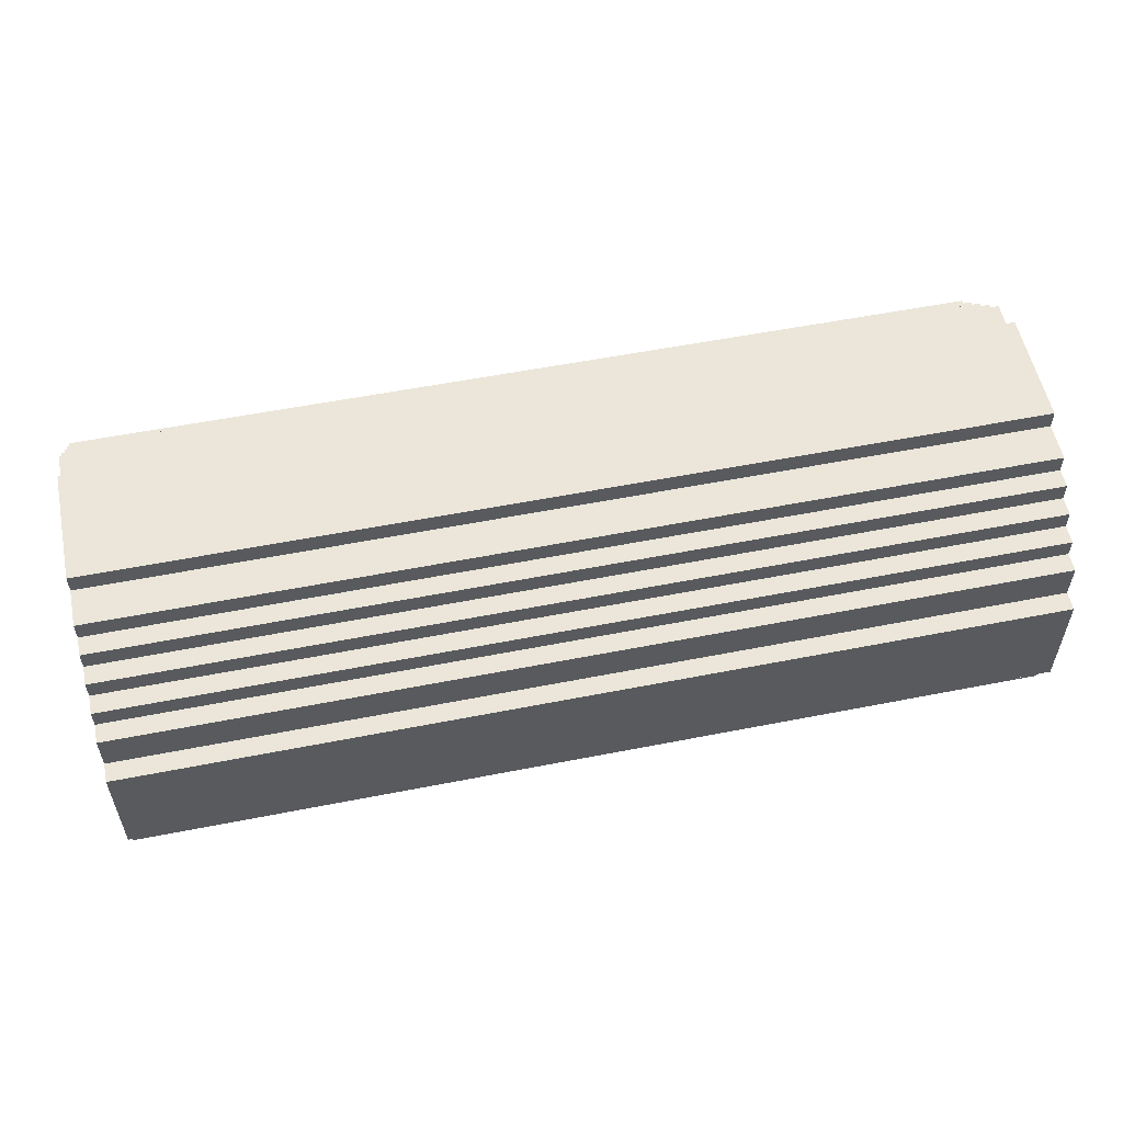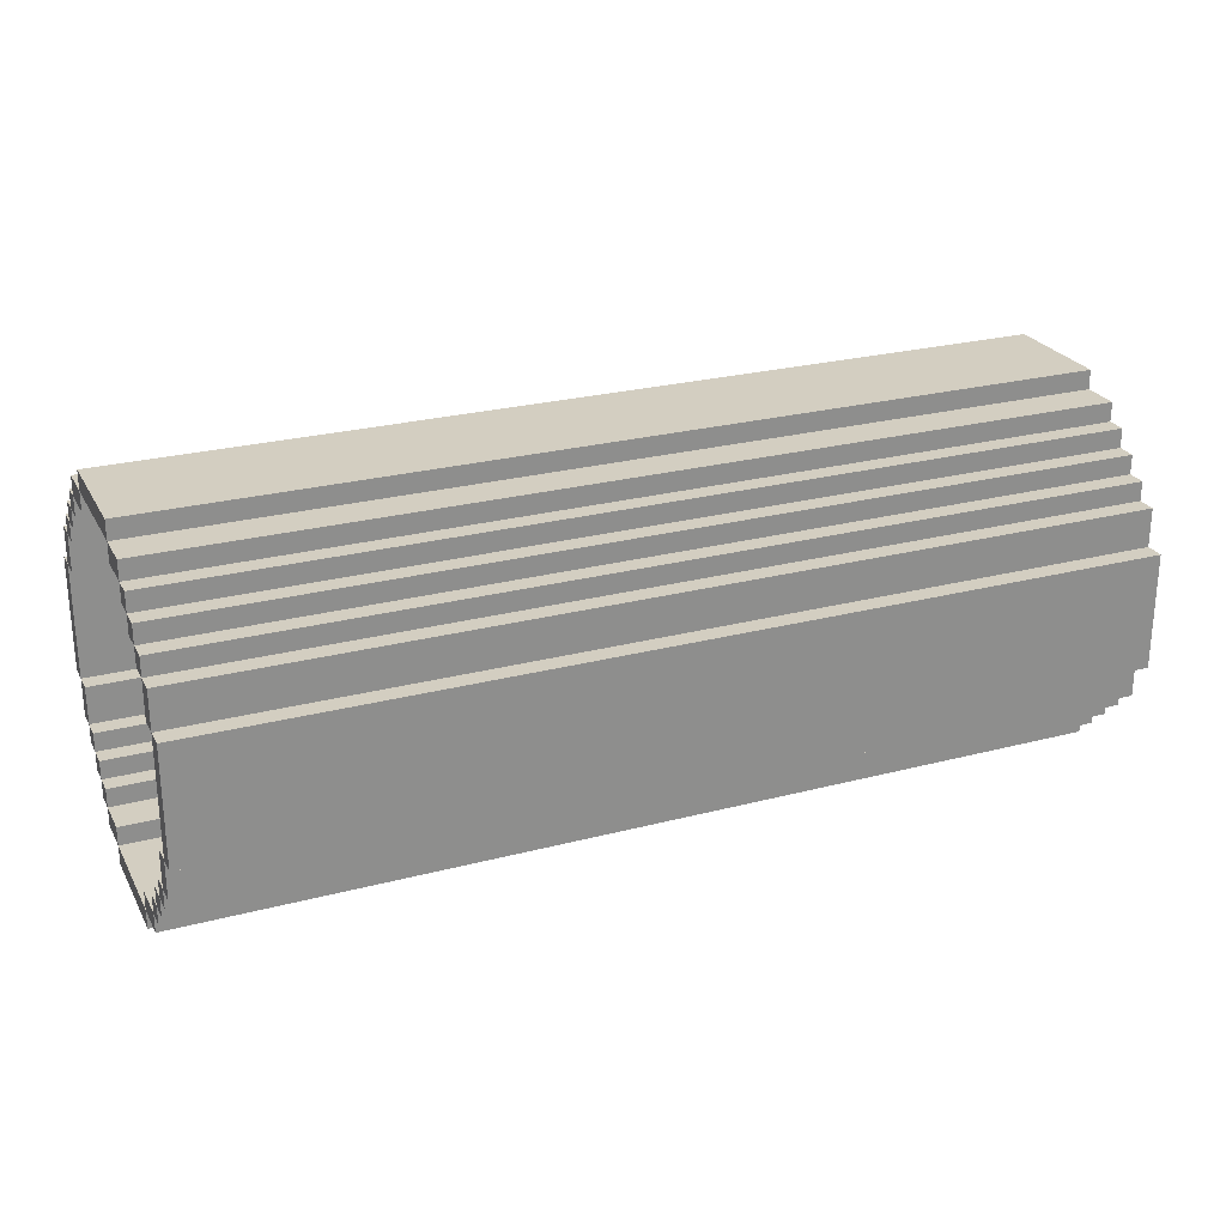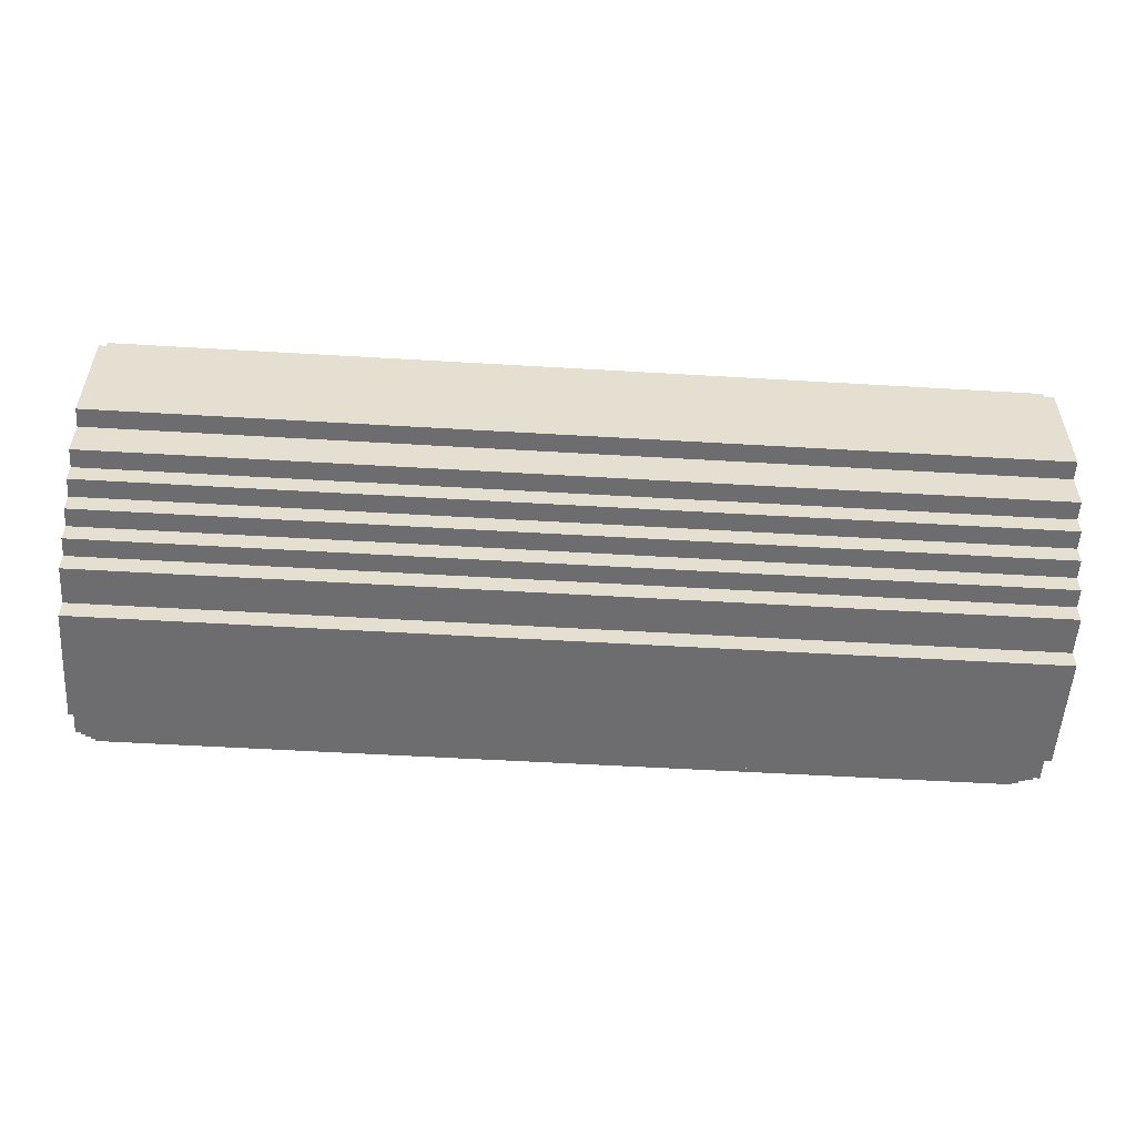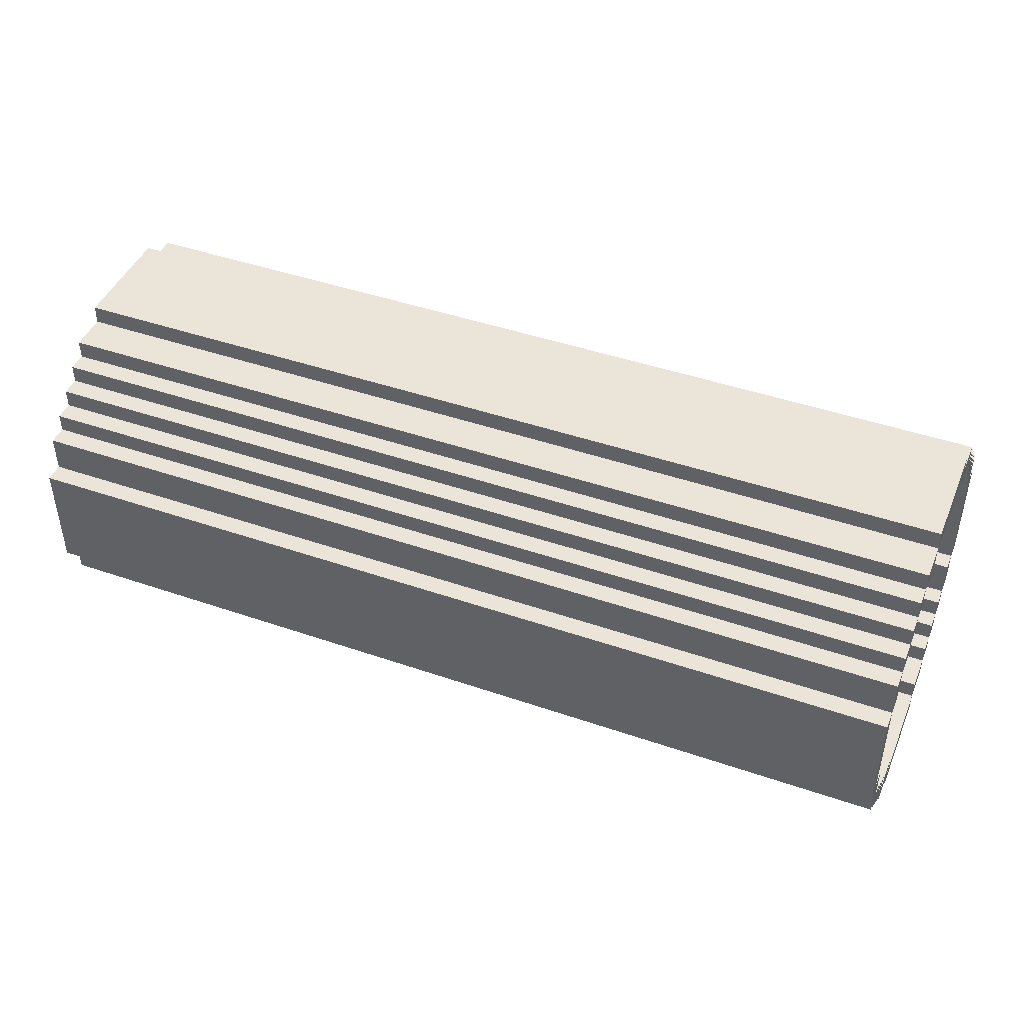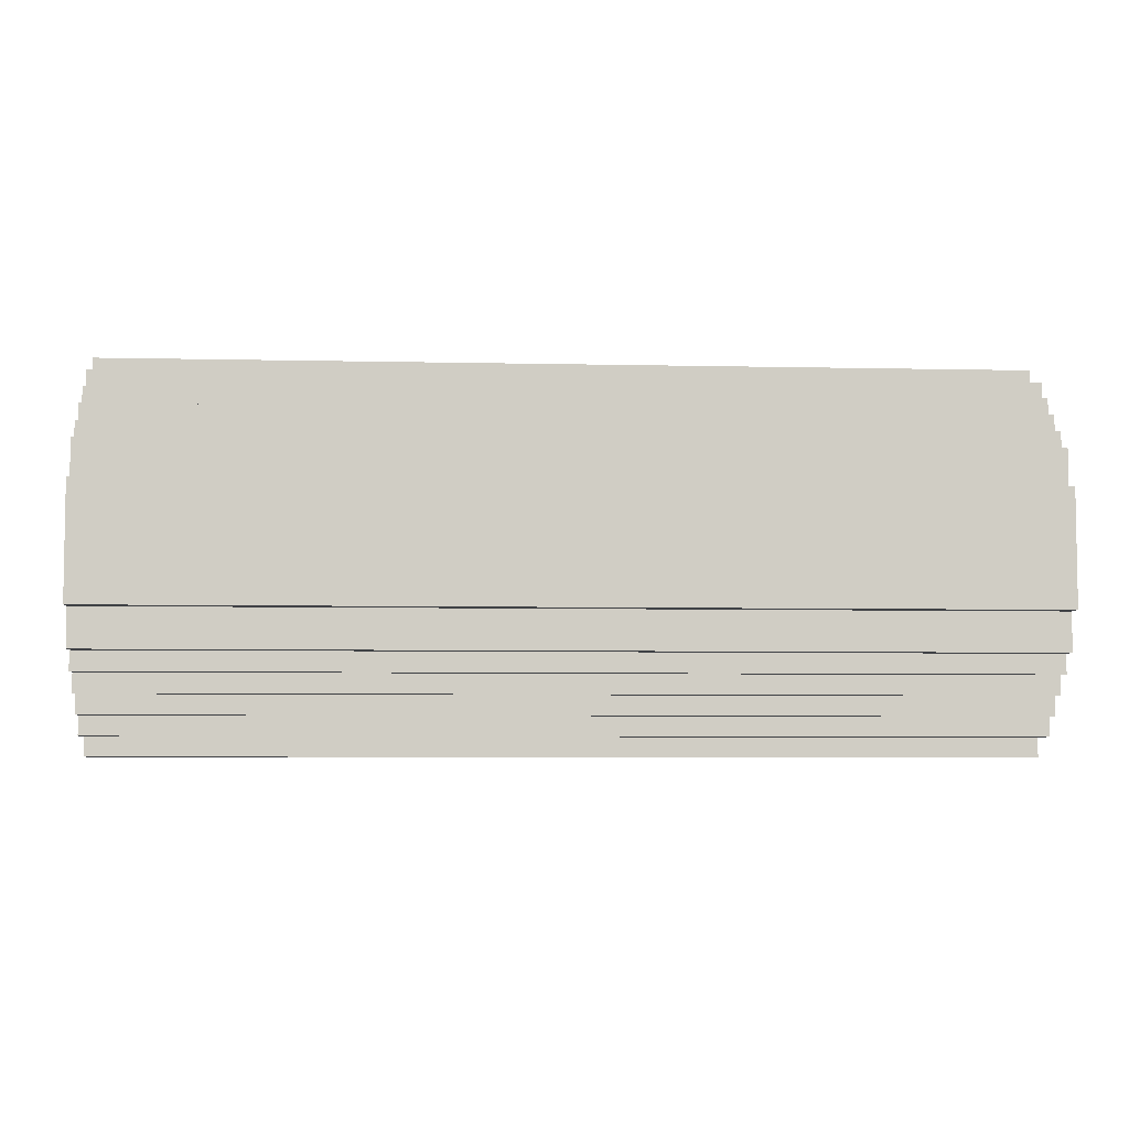
<metadata>
{"format":"obj","ext":"obj","renderer":"f3d","projection":"perspective","resolution":1024,"background":"white","views":[{"elev":55.6,"azim":-11.7,"up":"+Y"},{"elev":25.3,"azim":-22.9,"up":"+Z"},{"elev":-54.1,"azim":176.4,"up":"+Y"},{"elev":44.5,"azim":-158.1,"up":"+Y"},{"elev":-5.6,"azim":-4.0,"up":"+Z"}]}
</metadata>
<code>
v -24 2 3
v -24 2 -3
v -24 3 5
v -24 3 3
v -24 3 -3
v -24 3 -5
v -24 4 6
v -24 4 5
v -24 4 3
v -24 4 -3
v -24 4 -5
v -24 4 -6
v -24 5 7
v -24 5 6
v -24 5 5
v -24 5 -5
v -24 5 -6
v -24 5 -7
v -24 6 8
v -24 6 7
v -24 6 6
v -24 6 -6
v -24 6 -7
v -24 6 -8
v -24 7 9
v -24 7 8
v -24 7 7
v -24 7 -7
v -24 7 -8
v -24 7 -9
v -24 9 10
v -24 9 9
v -24 9 8
v -24 9 -8
v -24 9 -9
v -24 9 -10
v -24 15 10
v -24 15 9
v -24 15 8
v -24 15 -8
v -24 15 -9
v -24 15 -10
v -24 17 9
v -24 17 8
v -24 17 7
v -24 17 -7
v -24 17 -8
v -24 17 -9
v -24 18 8
v -24 18 7
v -24 18 6
v -24 18 -6
v -24 18 -7
v -24 18 -8
v -24 19 7
v -24 19 6
v -24 19 5
v -24 19 -5
v -24 19 -6
v -24 19 -7
v -24 20 6
v -24 20 5
v -24 20 3
v -24 20 -3
v -24 20 -5
v -24 20 -6
v -24 21 5
v -24 21 3
v -24 21 -3
v -24 21 -5
v -24 22 3
v -24 22 -3
v 24 2 3
v 24 2 -3
v 24 3 5
v 24 3 3
v 24 3 -3
v 24 3 -5
v 24 4 6
v 24 4 5
v 24 4 3
v 24 4 -3
v 24 4 -5
v 24 4 -6
v 24 5 7
v 24 5 6
v 24 5 5
v 24 5 -5
v 24 5 -6
v 24 5 -7
v 24 6 8
v 24 6 7
v 24 6 6
v 24 6 -6
v 24 6 -7
v 24 6 -8
v 24 7 9
v 24 7 8
v 24 7 7
v 24 7 -7
v 24 7 -8
v 24 7 -9
v 24 9 10
v 24 9 9
v 24 9 8
v 24 9 -8
v 24 9 -9
v 24 9 -10
v 24 15 10
v 24 15 9
v 24 15 8
v 24 15 -8
v 24 15 -9
v 24 15 -10
v 24 17 9
v 24 17 8
v 24 17 7
v 24 17 -7
v 24 17 -8
v 24 17 -9
v 24 18 8
v 24 18 7
v 24 18 6
v 24 18 -6
v 24 18 -7
v 24 18 -8
v 24 19 7
v 24 19 6
v 24 19 5
v 24 19 -5
v 24 19 -6
v 24 19 -7
v 24 20 6
v 24 20 5
v 24 20 3
v 24 20 -3
v 24 20 -5
v 24 20 -6
v 24 21 5
v 24 21 3
v 24 21 -3
v 24 21 -5
v 24 22 3
v 24 22 -3
v -24 9 10
v -24 15 10
v 24 9 10
v 24 15 10
v -24 7 9
v -24 9 9
v -24 15 9
v -24 17 9
v 24 7 9
v 24 9 9
v 24 15 9
v 24 17 9
v -24 6 8
v -24 7 8
v -24 17 8
v -24 18 8
v 24 6 8
v 24 7 8
v 24 17 8
v 24 18 8
v -24 5 7
v -24 6 7
v -24 18 7
v -24 19 7
v 24 5 7
v 24 6 7
v 24 18 7
v 24 19 7
v -24 4 6
v -24 5 6
v -24 19 6
v -24 20 6
v 24 4 6
v 24 5 6
v 24 19 6
v 24 20 6
v -24 3 5
v -24 4 5
v -24 20 5
v -24 21 5
v 24 3 5
v 24 4 5
v 24 20 5
v 24 21 5
v -24 2 3
v -24 3 3
v -24 21 3
v -24 22 3
v 24 2 3
v 24 3 3
v 24 21 3
v 24 22 3
v -24 3 -3
v -24 4 -3
v -24 20 -3
v -24 21 -3
v 24 3 -3
v 24 4 -3
v 24 20 -3
v 24 21 -3
v -24 4 -5
v -24 5 -5
v -24 19 -5
v -24 20 -5
v 24 4 -5
v 24 5 -5
v 24 19 -5
v 24 20 -5
v -24 5 -6
v -24 6 -6
v -24 18 -6
v -24 19 -6
v 24 5 -6
v 24 6 -6
v 24 18 -6
v 24 19 -6
v -24 6 -7
v -24 7 -7
v -24 17 -7
v -24 18 -7
v 24 6 -7
v 24 7 -7
v 24 17 -7
v 24 18 -7
v -24 7 -8
v -24 9 -8
v -24 15 -8
v -24 17 -8
v 24 7 -8
v 24 9 -8
v 24 15 -8
v 24 17 -8
v -24 9 -9
v -24 15 -9
v 24 9 -9
v 24 15 -9
v -24 9 9
v -24 15 9
v 24 9 9
v 24 15 9
v -24 7 8
v -24 9 8
v -24 15 8
v -24 17 8
v 24 7 8
v 24 9 8
v 24 15 8
v 24 17 8
v -24 6 7
v -24 7 7
v -24 17 7
v -24 18 7
v 24 6 7
v 24 7 7
v 24 17 7
v 24 18 7
v -24 5 6
v -24 6 6
v -24 18 6
v -24 19 6
v 24 5 6
v 24 6 6
v 24 18 6
v 24 19 6
v -24 4 5
v -24 5 5
v -24 19 5
v -24 20 5
v 24 4 5
v 24 5 5
v 24 19 5
v 24 20 5
v -24 3 3
v -24 4 3
v -24 20 3
v -24 21 3
v 24 3 3
v 24 4 3
v 24 20 3
v 24 21 3
v -24 2 -3
v -24 3 -3
v -24 21 -3
v -24 22 -3
v 24 2 -3
v 24 3 -3
v 24 21 -3
v 24 22 -3
v -24 3 -5
v -24 4 -5
v -24 20 -5
v -24 21 -5
v 24 3 -5
v 24 4 -5
v 24 20 -5
v 24 21 -5
v -24 4 -6
v -24 5 -6
v -24 19 -6
v -24 20 -6
v 24 4 -6
v 24 5 -6
v 24 19 -6
v 24 20 -6
v -24 5 -7
v -24 6 -7
v -24 18 -7
v -24 19 -7
v 24 5 -7
v 24 6 -7
v 24 18 -7
v 24 19 -7
v -24 6 -8
v -24 7 -8
v -24 17 -8
v -24 18 -8
v 24 6 -8
v 24 7 -8
v 24 17 -8
v 24 18 -8
v -24 7 -9
v -24 9 -9
v -24 15 -9
v -24 17 -9
v 24 7 -9
v 24 9 -9
v 24 15 -9
v 24 17 -9
v -24 9 -10
v -24 15 -10
v 24 9 -10
v 24 15 -10
v -24 2 3
v 24 2 3
v -24 2 -3
v 24 2 -3
v -24 3 5
v 24 3 5
v -24 3 3
v 24 3 3
v -24 3 -3
v 24 3 -3
v -24 3 -5
v 24 3 -5
v -24 4 6
v 24 4 6
v -24 4 5
v 24 4 5
v -24 4 -5
v 24 4 -5
v -24 4 -6
v 24 4 -6
v -24 5 7
v 24 5 7
v -24 5 6
v 24 5 6
v -24 5 -6
v 24 5 -6
v -24 5 -7
v 24 5 -7
v -24 6 8
v 24 6 8
v -24 6 7
v 24 6 7
v -24 6 -7
v 24 6 -7
v -24 6 -8
v 24 6 -8
v -24 7 9
v 24 7 9
v -24 7 8
v 24 7 8
v -24 7 -8
v 24 7 -8
v -24 7 -9
v 24 7 -9
v -24 9 10
v 24 9 10
v -24 9 9
v 24 9 9
v -24 9 -9
v 24 9 -9
v -24 9 -10
v 24 9 -10
v -24 15 9
v 24 15 9
v -24 15 8
v 24 15 8
v -24 15 -8
v 24 15 -8
v -24 15 -9
v 24 15 -9
v -24 17 8
v 24 17 8
v -24 17 7
v 24 17 7
v -24 17 -7
v 24 17 -7
v -24 17 -8
v 24 17 -8
v -24 18 7
v 24 18 7
v -24 18 6
v 24 18 6
v -24 18 -6
v 24 18 -6
v -24 18 -7
v 24 18 -7
v -24 19 6
v 24 19 6
v -24 19 5
v 24 19 5
v -24 19 -5
v 24 19 -5
v -24 19 -6
v 24 19 -6
v -24 20 5
v 24 20 5
v -24 20 3
v 24 20 3
v -24 20 -3
v 24 20 -3
v -24 20 -5
v 24 20 -5
v -24 21 3
v 24 21 3
v -24 21 -3
v 24 21 -3
v -24 3 3
v 24 3 3
v -24 3 -3
v 24 3 -3
v -24 4 5
v 24 4 5
v -24 4 3
v 24 4 3
v -24 4 -3
v 24 4 -3
v -24 4 -5
v 24 4 -5
v -24 5 6
v 24 5 6
v -24 5 5
v 24 5 5
v -24 5 -5
v 24 5 -5
v -24 5 -6
v 24 5 -6
v -24 6 7
v 24 6 7
v -24 6 6
v 24 6 6
v -24 6 -6
v 24 6 -6
v -24 6 -7
v 24 6 -7
v -24 7 8
v 24 7 8
v -24 7 7
v 24 7 7
v -24 7 -7
v 24 7 -7
v -24 7 -8
v 24 7 -8
v -24 9 9
v 24 9 9
v -24 9 8
v 24 9 8
v -24 9 -8
v 24 9 -8
v -24 9 -9
v 24 9 -9
v -24 15 10
v 24 15 10
v -24 15 9
v 24 15 9
v -24 15 -9
v 24 15 -9
v -24 15 -10
v 24 15 -10
v -24 17 9
v 24 17 9
v -24 17 8
v 24 17 8
v -24 17 -8
v 24 17 -8
v -24 17 -9
v 24 17 -9
v -24 18 8
v 24 18 8
v -24 18 7
v 24 18 7
v -24 18 -7
v 24 18 -7
v -24 18 -8
v 24 18 -8
v -24 19 7
v 24 19 7
v -24 19 6
v 24 19 6
v -24 19 -6
v 24 19 -6
v -24 19 -7
v 24 19 -7
v -24 20 6
v 24 20 6
v -24 20 5
v 24 20 5
v -24 20 -5
v 24 20 -5
v -24 20 -6
v 24 20 -6
v -24 21 5
v 24 21 5
v -24 21 3
v 24 21 3
v -24 21 -3
v 24 21 -3
v -24 21 -5
v 24 21 -5
v -24 22 3
v 24 22 3
v -24 22 -3
v 24 22 -3
f 4 2 1
f 5 2 4
f 8 4 3
f 9 4 8
f 10 6 5
f 11 6 10
f 14 8 7
f 15 8 14
f 16 12 11
f 17 12 16
f 20 14 13
f 21 14 20
f 22 18 17
f 23 18 22
f 26 20 19
f 27 20 26
f 28 24 23
f 29 24 28
f 32 26 25
f 33 26 32
f 34 30 29
f 35 30 34
f 37 32 31
f 38 32 37
f 41 36 35
f 42 36 41
f 43 39 38
f 44 39 43
f 47 41 40
f 48 41 47
f 49 45 44
f 50 45 49
f 53 47 46
f 54 47 53
f 55 51 50
f 56 51 55
f 59 53 52
f 60 53 59
f 61 57 56
f 62 57 61
f 65 59 58
f 66 59 65
f 67 63 62
f 68 63 67
f 69 65 64
f 70 65 69
f 71 69 68
f 72 69 71
f 73 74 76
f 76 74 77
f 75 76 80
f 80 76 81
f 77 78 82
f 82 78 83
f 79 80 86
f 86 80 87
f 83 84 88
f 88 84 89
f 85 86 92
f 92 86 93
f 89 90 94
f 94 90 95
f 91 92 98
f 98 92 99
f 95 96 100
f 100 96 101
f 97 98 104
f 104 98 105
f 101 102 106
f 106 102 107
f 103 104 109
f 109 104 110
f 107 108 113
f 113 108 114
f 110 111 115
f 115 111 116
f 112 113 119
f 119 113 120
f 116 117 121
f 121 117 122
f 118 119 125
f 125 119 126
f 122 123 127
f 127 123 128
f 124 125 131
f 131 125 132
f 128 129 133
f 133 129 134
f 130 131 137
f 137 131 138
f 134 135 139
f 139 135 140
f 136 137 141
f 141 137 142
f 140 141 143
f 143 141 144
f 147 146 145
f 148 146 147
f 153 150 149
f 154 150 153
f 155 152 151
f 156 152 155
f 161 158 157
f 162 158 161
f 163 160 159
f 164 160 163
f 169 166 165
f 170 166 169
f 171 168 167
f 172 168 171
f 177 174 173
f 178 174 177
f 179 176 175
f 180 176 179
f 185 182 181
f 186 182 185
f 187 184 183
f 188 184 187
f 193 190 189
f 194 190 193
f 195 192 191
f 196 192 195
f 201 198 197
f 202 198 201
f 203 200 199
f 204 200 203
f 209 206 205
f 210 206 209
f 211 208 207
f 212 208 211
f 217 214 213
f 218 214 217
f 219 216 215
f 220 216 219
f 225 222 221
f 226 222 225
f 227 224 223
f 228 224 227
f 233 230 229
f 234 230 233
f 235 232 231
f 236 232 235
f 239 238 237
f 240 238 239
f 241 242 243
f 243 242 244
f 245 246 249
f 249 246 250
f 247 248 251
f 251 248 252
f 253 254 257
f 257 254 258
f 255 256 259
f 259 256 260
f 261 262 265
f 265 262 266
f 263 264 267
f 267 264 268
f 269 270 273
f 273 270 274
f 271 272 275
f 275 272 276
f 277 278 281
f 281 278 282
f 279 280 283
f 283 280 284
f 285 286 289
f 289 286 290
f 287 288 291
f 291 288 292
f 293 294 297
f 297 294 298
f 295 296 299
f 299 296 300
f 301 302 305
f 305 302 306
f 303 304 307
f 307 304 308
f 309 310 313
f 313 310 314
f 311 312 315
f 315 312 316
f 317 318 321
f 321 318 322
f 319 320 323
f 323 320 324
f 325 326 329
f 329 326 330
f 327 328 331
f 331 328 332
f 333 334 335
f 335 334 336
f 339 338 337
f 340 338 339
f 343 342 341
f 344 342 343
f 347 346 345
f 348 346 347
f 351 350 349
f 352 350 351
f 355 354 353
f 356 354 355
f 359 358 357
f 360 358 359
f 363 362 361
f 364 362 363
f 367 366 365
f 368 366 367
f 371 370 369
f 372 370 371
f 375 374 373
f 376 374 375
f 379 378 377
f 380 378 379
f 383 382 381
f 384 382 383
f 387 386 385
f 388 386 387
f 391 390 389
f 392 390 391
f 395 394 393
f 396 394 395
f 399 398 397
f 400 398 399
f 403 402 401
f 404 402 403
f 407 406 405
f 408 406 407
f 411 410 409
f 412 410 411
f 415 414 413
f 416 414 415
f 419 418 417
f 420 418 419
f 423 422 421
f 424 422 423
f 427 426 425
f 428 426 427
f 431 430 429
f 432 430 431
f 433 434 435
f 435 434 436
f 437 438 439
f 439 438 440
f 441 442 443
f 443 442 444
f 445 446 447
f 447 446 448
f 449 450 451
f 451 450 452
f 453 454 455
f 455 454 456
f 457 458 459
f 459 458 460
f 461 462 463
f 463 462 464
f 465 466 467
f 467 466 468
f 469 470 471
f 471 470 472
f 473 474 475
f 475 474 476
f 477 478 479
f 479 478 480
f 481 482 483
f 483 482 484
f 485 486 487
f 487 486 488
f 489 490 491
f 491 490 492
f 493 494 495
f 495 494 496
f 497 498 499
f 499 498 500
f 501 502 503
f 503 502 504
f 505 506 507
f 507 506 508
f 509 510 511
f 511 510 512
f 513 514 515
f 515 514 516
f 517 518 519
f 519 518 520
f 521 522 523
f 523 522 524
f 525 526 527
f 527 526 528

</code>
